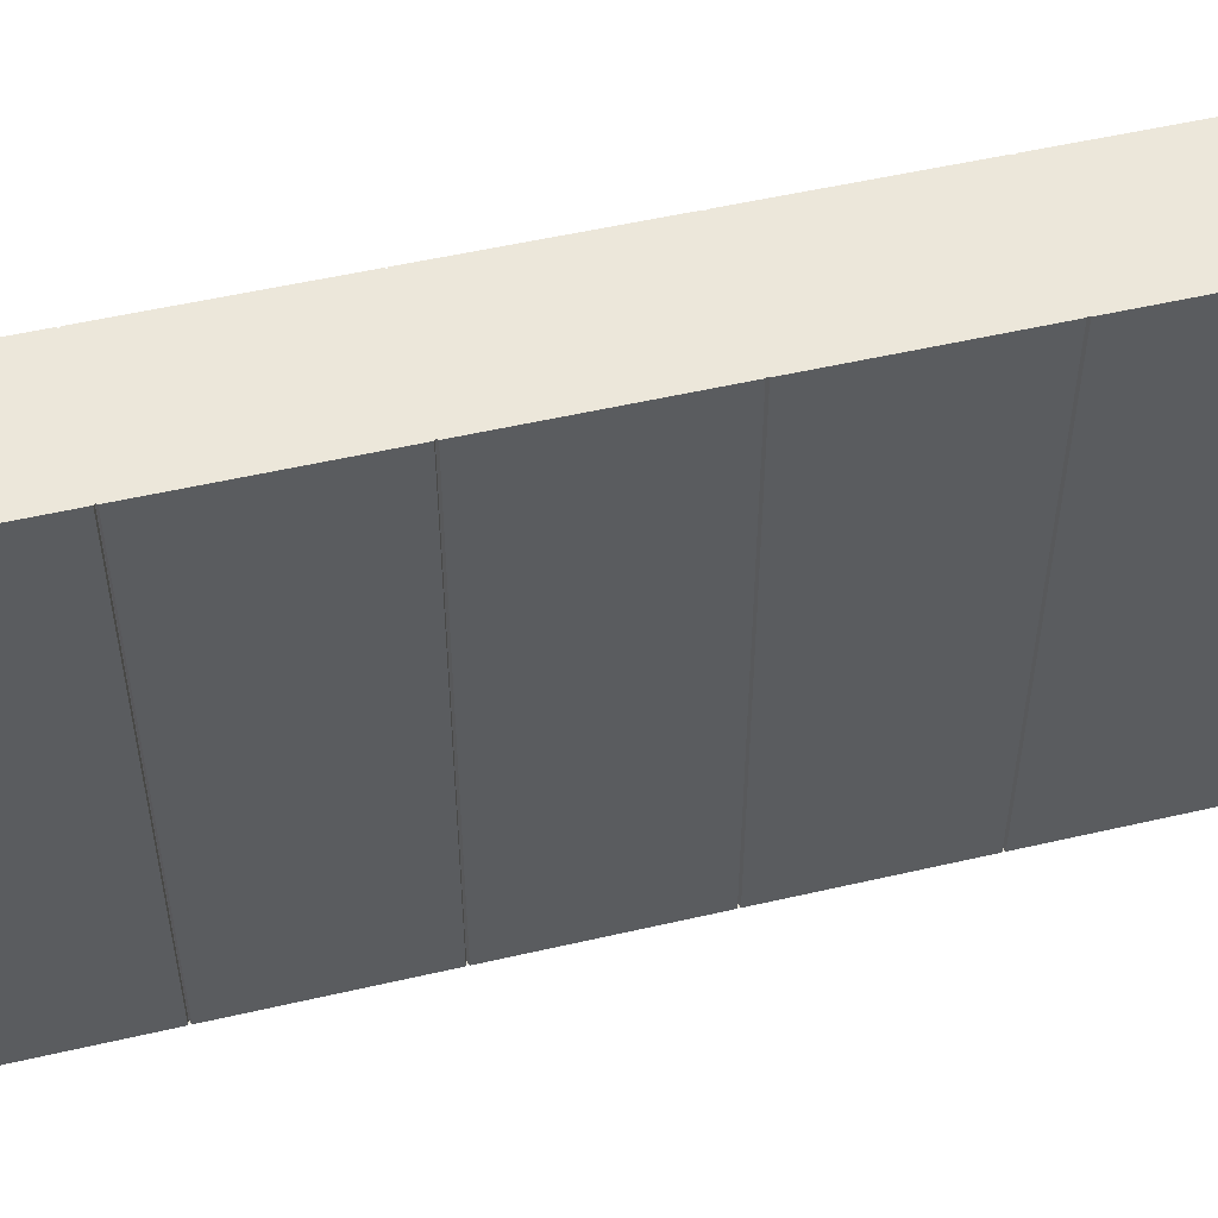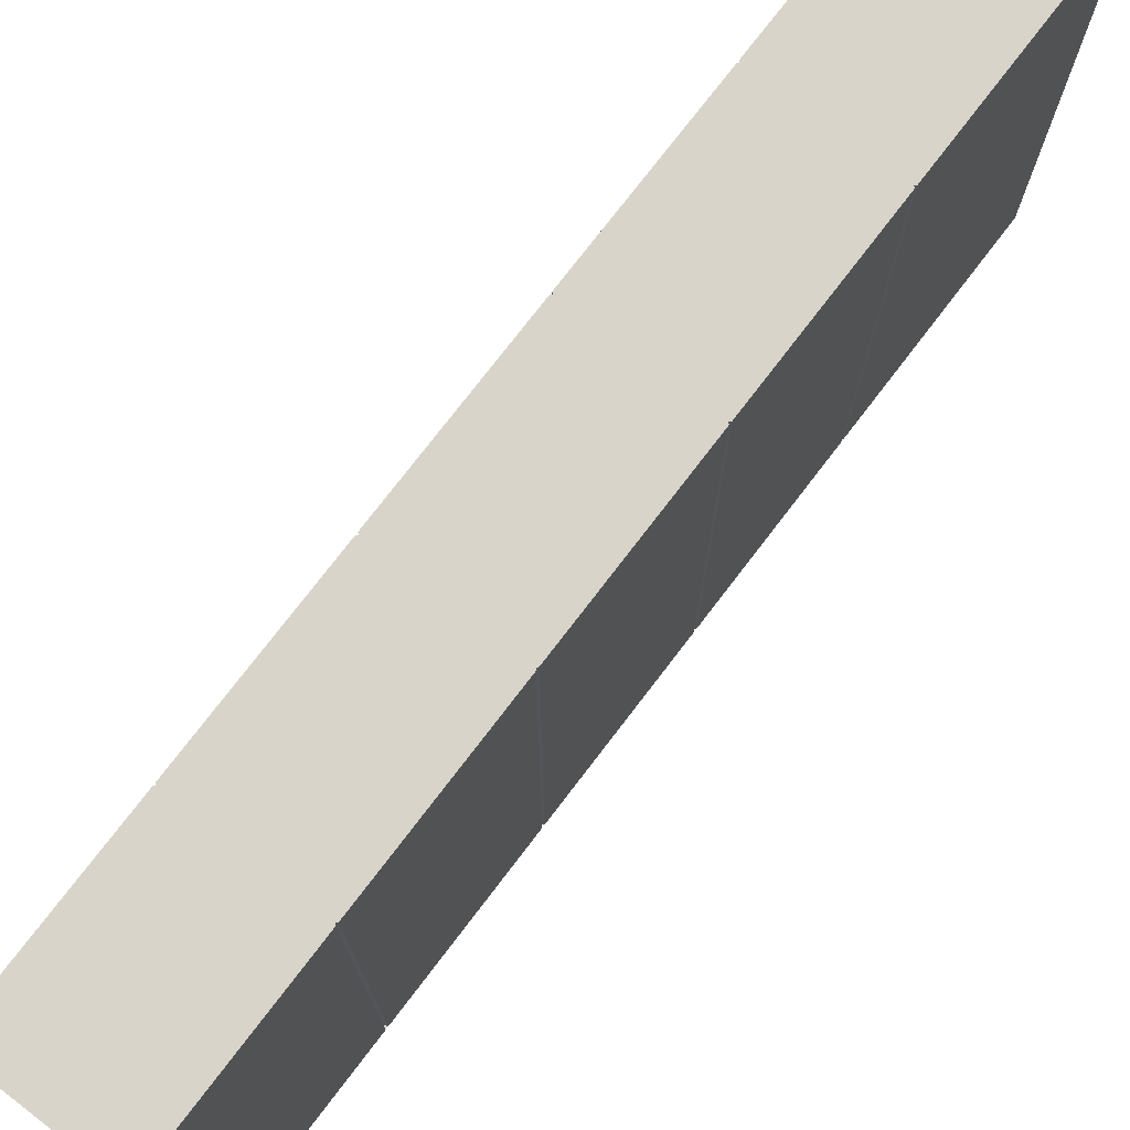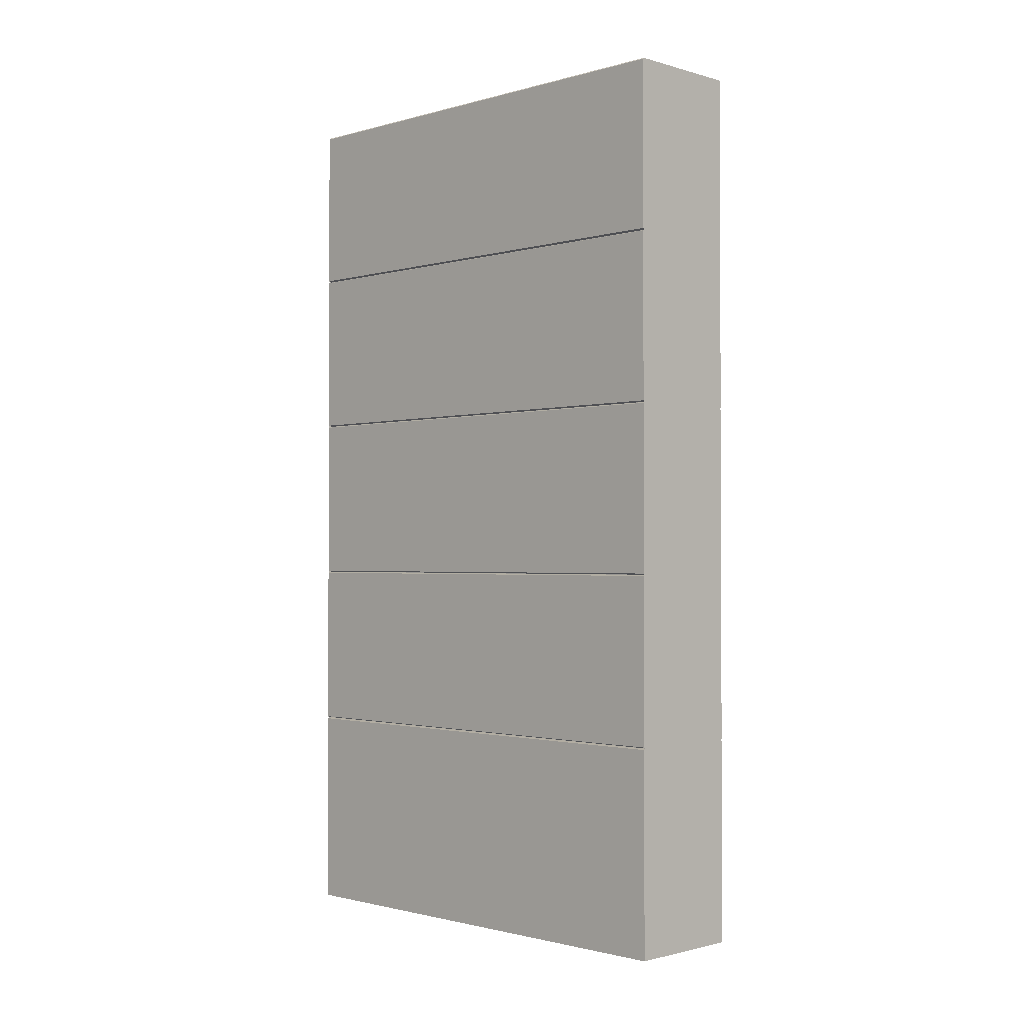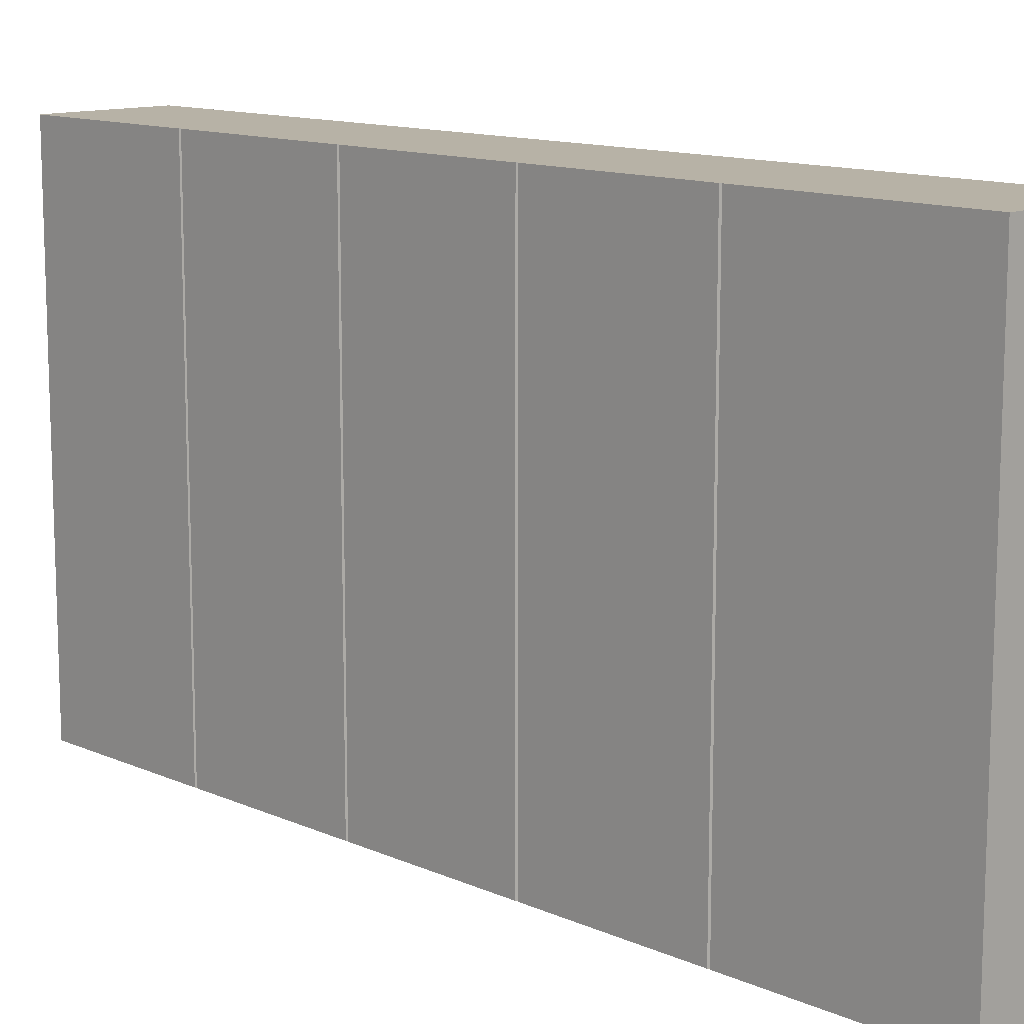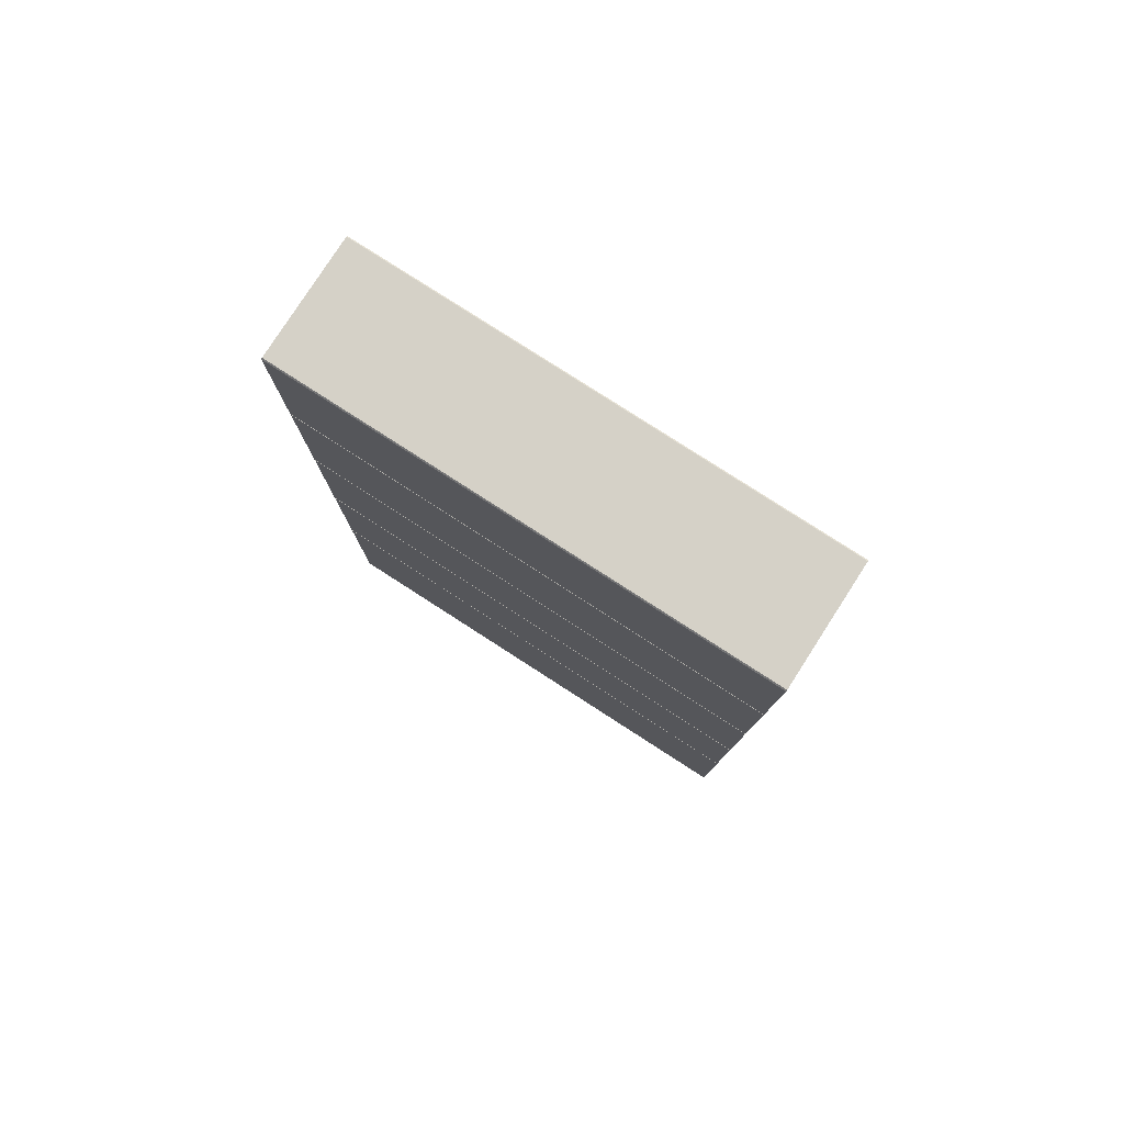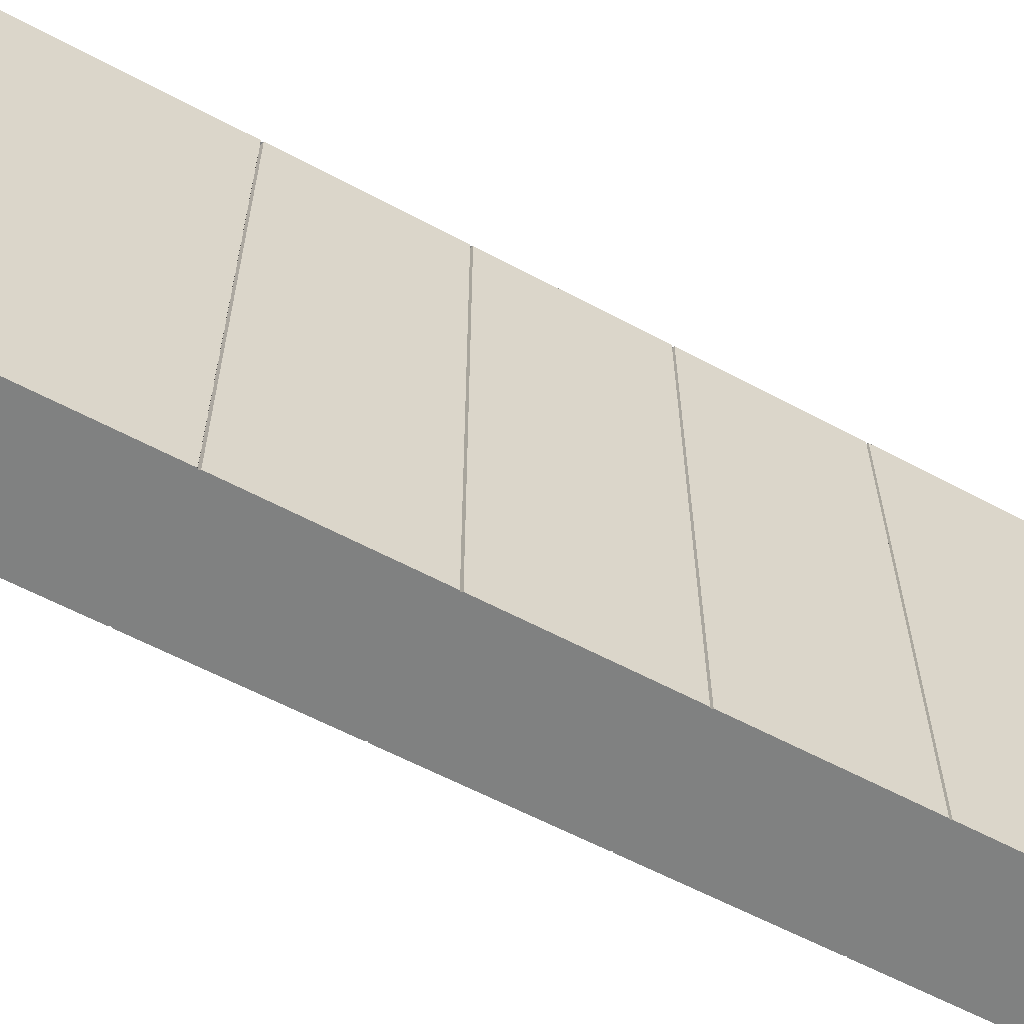
<metadata>
{"format":"obj","ext":"obj","renderer":"f3d","projection":"perspective","resolution":1024,"background":"white","views":[{"elev":52.0,"azim":-104.1,"up":"+Z"},{"elev":75.6,"azim":-142.6,"up":"+Z"},{"elev":-1.4,"azim":-45.1,"up":"+Y"},{"elev":12.4,"azim":-44.2,"up":"+Z"},{"elev":79.5,"azim":-57.2,"up":"+Y"},{"elev":-60.3,"azim":61.3,"up":"+Z"}]}
</metadata>
<code>
v  24.5 285 100
v  -24.5 285 100
v  -25 285.5 100
v  -25 354.5 100
v  -24.5 355 100
v  24.5 355 100
v  25 354.5 100
v  25 285.5 100
v  -24.5 285 300
v  24.5 285 300
v  25 285.5 300
v  25 354.5 300
v  24.5 355 300
v  -24.5 355 300
v  -25 354.5 300
v  -25 285.5 300
v  25 5 100
v  -25 5 100
v  -25 74.5 100
v  -24.5 75 100
v  24.5 75 100
v  25 74.5 100
v  -25 75.5 100
v  -25 144.5 100
v  -24.5 145 100
v  24.5 145 100
v  25 144.5 100
v  25 75.5 100
v  -25 145.5 100
v  -25 214.5 100
v  -24.5 215 100
v  24.5 215 100
v  25 214.5 100
v  25 145.5 100
v  -25 215.5 100
v  -25 284.5 100
v  25 284.5 100
v  25 215.5 100
v  -25 5 300
v  25 5 300
v  25 74.5 300
v  24.5 75 300
v  -24.5 75 300
v  -25 74.5 300
v  25 75.5 300
v  25 144.5 300
v  24.5 145 300
v  -24.5 145 300
v  -25 144.5 300
v  -25 75.5 300
v  25 145.5 300
v  25 214.5 300
v  24.5 215 300
v  -24.5 215 300
v  -25 214.5 300
v  -25 145.5 300
v  25 215.5 300
v  25 284.5 300
v  -25 284.5 300
v  -25 215.5 300
v  23.5 74.97 300
v  23.5 75.03 300
v  23.5 144.9 300
v  23.5 145.1 300
v  23.5 145.1 100
v  23.5 144.9 100
v  23.5 75.03 100
v  23.5 74.97 100
v  23.5 215 300
v  23.5 215 300
v  23.5 215 100
v  23.5 215 100
v  23.5 285 300
v  23.5 285 300
v  23.5 285 100
v  23.5 285 100
v  -23.5 74.96 100
v  -23.5 75.04 100
v  -23.5 145 100
v  -23.5 145 100
v  -23.5 145 300
v  -23.5 145 300
v  -23.5 75.04 300
v  -23.5 74.96 300
v  -23.5 215 100
v  -23.5 215 100
v  -23.5 215 300
v  -23.5 215 300
v  -23.5 284.9 100
v  -23.5 285.1 100
v  -23.5 285.1 300
v  -23.5 284.9 300
v  -25 -10 300
v  -25 -10 100
v  25 -10 100
v  25 -10 300
g Wall01_Wall01
f 1 2 3
f 1 3 4
f 1 4 5
f 1 5 6
f 1 6 7
f 7 8 1
f 9 10 11
f 9 11 12
f 9 12 13
f 9 13 14
f 9 14 15
f 15 16 9
f 17 18 19
f 17 19 20
f 17 20 21
f 21 22 17
f 21 20 23
f 21 23 24
f 21 24 25
f 21 25 26
f 21 26 27
f 27 28 21
f 26 25 29
f 26 29 30
f 26 30 31
f 26 31 32
f 26 32 33
f 33 34 26
f 32 31 35
f 32 35 36
f 32 36 2
f 32 2 1
f 32 1 37
f 37 38 32
f 39 40 41
f 39 41 42
f 39 42 43
f 43 44 39
f 43 42 45
f 43 45 46
f 43 46 47
f 43 47 48
f 43 48 49
f 49 50 43
f 48 47 51
f 48 51 52
f 48 52 53
f 48 53 54
f 48 54 55
f 55 56 48
f 54 53 57
f 54 57 58
f 54 58 10
f 54 10 9
f 54 9 59
f 59 60 54
f 42 41 61
f 42 61 62
f 42 62 45
f 46 63 64
f 64 51 47
f 64 47 46
f 26 34 65
f 26 65 66
f 26 66 27
f 28 67 68
f 68 22 21
f 68 21 28
f 52 69 70
f 70 57 53
f 70 53 52
f 32 38 71
f 32 71 72
f 32 72 33
f 58 73 74
f 74 11 10
f 74 10 58
f 1 8 75
f 1 75 76
f 1 76 37
f 20 19 77
f 20 77 78
f 20 78 23
f 24 79 80
f 80 29 25
f 80 25 24
f 48 56 81
f 48 81 82
f 48 82 49
f 50 83 84
f 84 44 43
f 84 43 50
f 30 85 86
f 86 35 31
f 86 31 30
f 54 60 87
f 54 87 88
f 54 88 55
f 36 89 90
f 90 3 2
f 90 2 36
f 9 16 91
f 9 91 92
f 9 92 59
f 40 17 22
f 22 41 40
f 45 28 27
f 27 46 45
f 51 34 33
f 33 52 51
f 57 38 37
f 37 58 57
f 11 8 7
f 7 12 11
f 18 39 44
f 44 19 18
f 23 50 49
f 49 24 23
f 29 56 55
f 55 30 29
f 35 60 59
f 59 36 35
f 3 16 15
f 15 4 3
f 13 6 5
f 5 14 13
f 93 94 95
f 95 96 93
f 12 7 6
f 6 13 12
f 14 5 4
f 4 15 14
f 41 22 68
f 68 61 41
f 46 27 66
f 66 63 46
f 52 33 72
f 72 69 52
f 58 37 76
f 76 73 58
f 50 23 78
f 78 83 50
f 56 29 80
f 80 81 56
f 60 35 86
f 86 87 60
f 16 3 90
f 90 91 16
f 61 68 67
f 67 62 61
f 62 67 28
f 28 45 62
f 63 66 65
f 65 64 63
f 64 65 34
f 34 51 64
f 69 72 71
f 71 70 69
f 70 71 38
f 38 57 70
f 73 76 75
f 75 74 73
f 74 75 8
f 8 11 74
f 83 78 77
f 77 84 83
f 84 77 19
f 19 44 84
f 81 80 79
f 79 82 81
f 82 79 24
f 24 49 82
f 87 86 85
f 85 88 87
f 88 85 30
f 30 55 88
f 91 90 89
f 89 92 91
f 92 89 36
f 36 59 92
f 93 96 40
f 40 39 93
f 96 95 17
f 17 40 96
f 95 94 18
f 18 17 95
f 94 93 39
f 39 18 94

</code>
